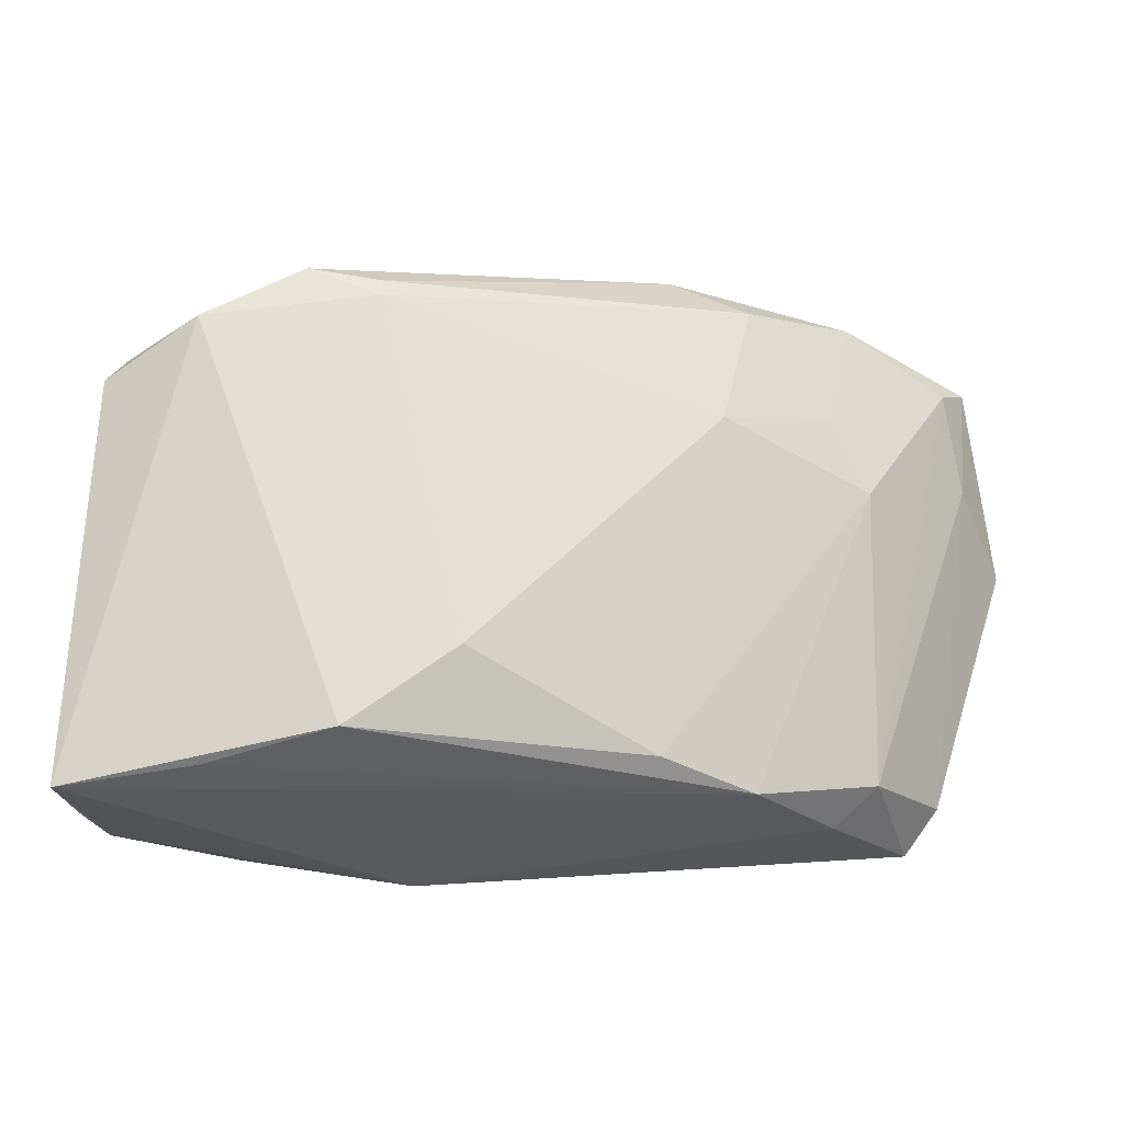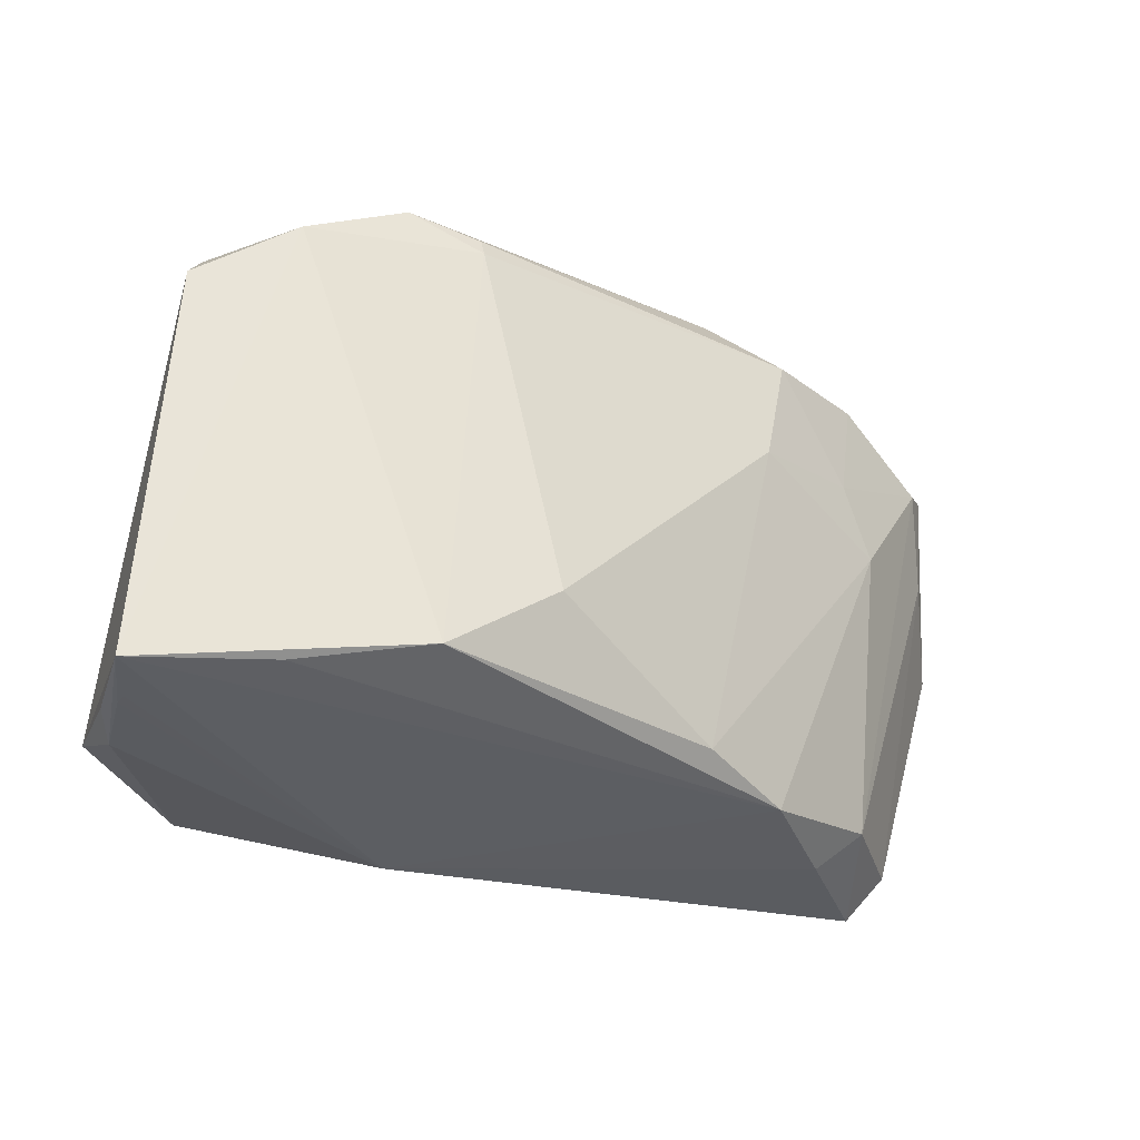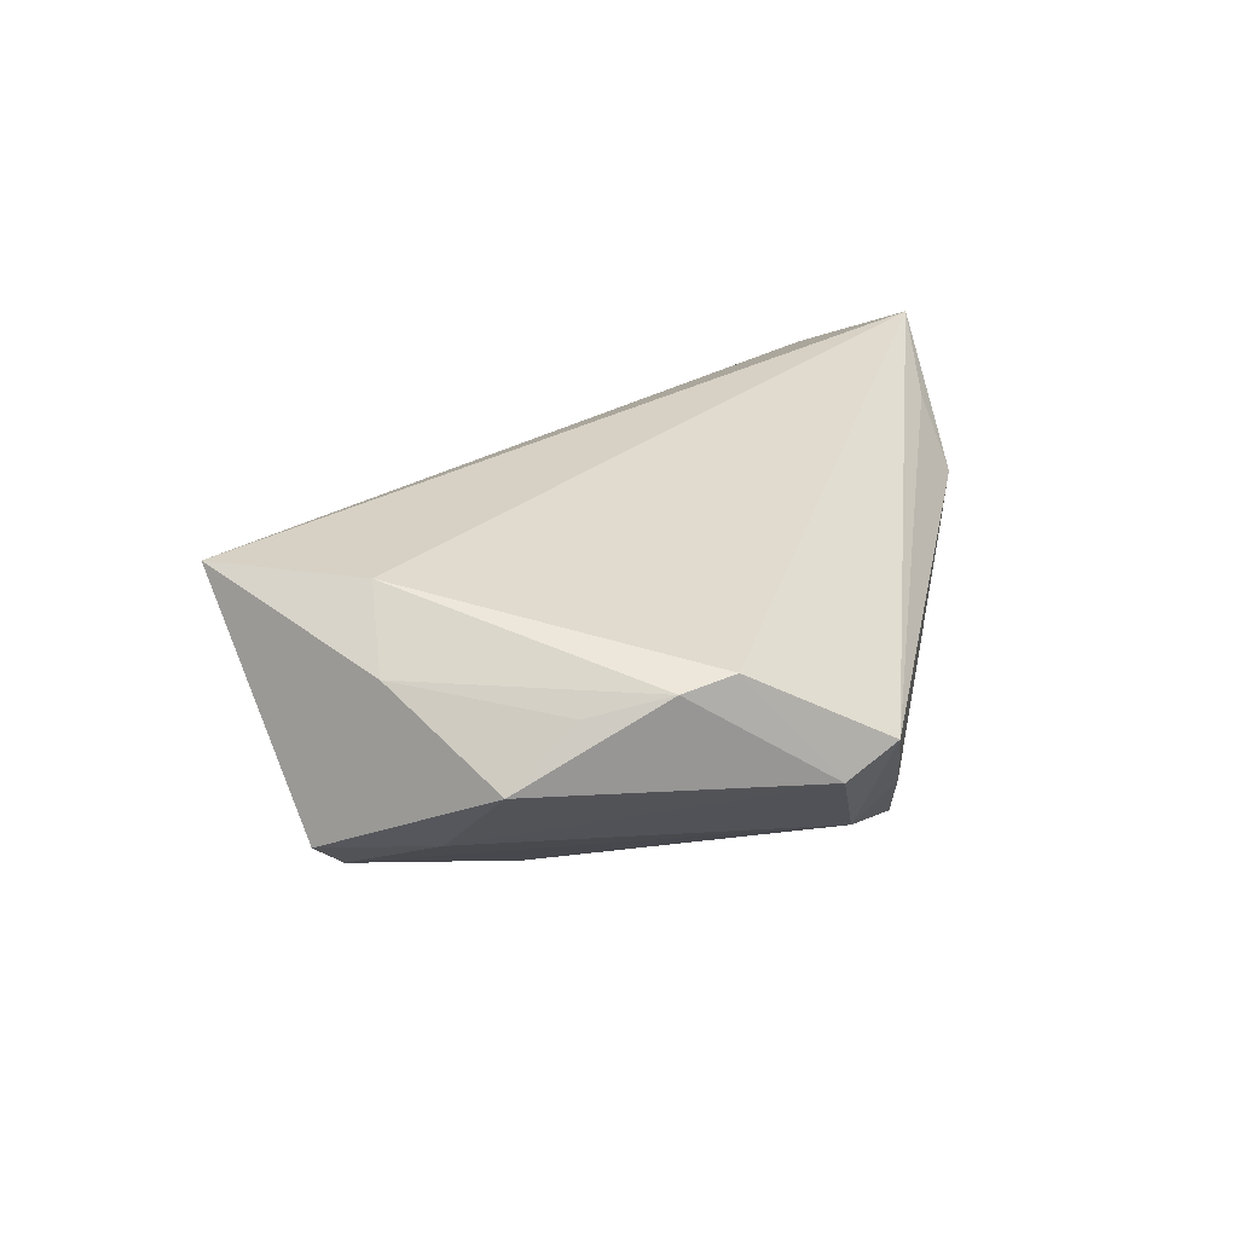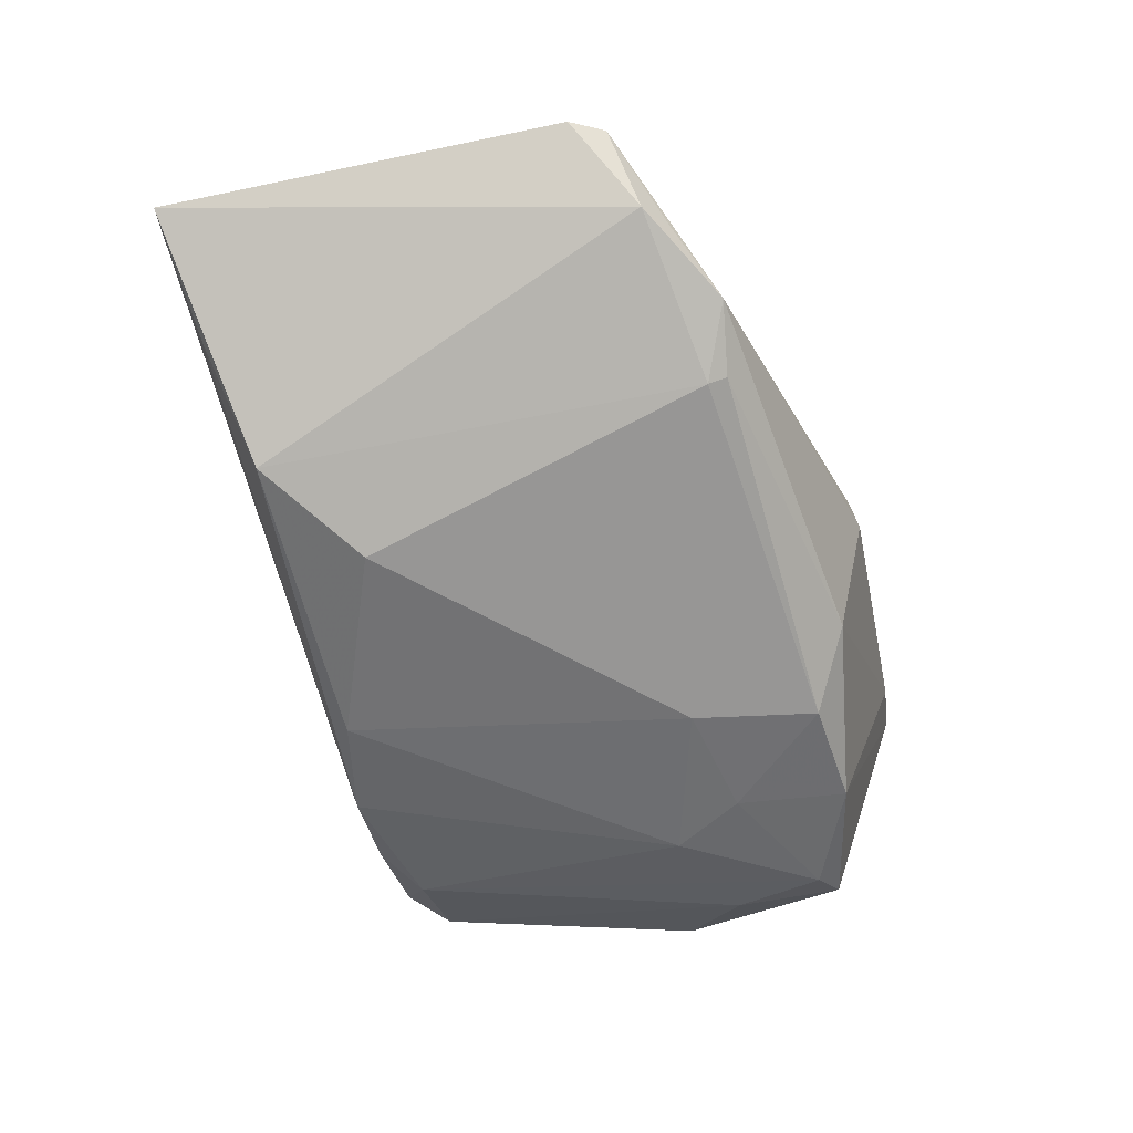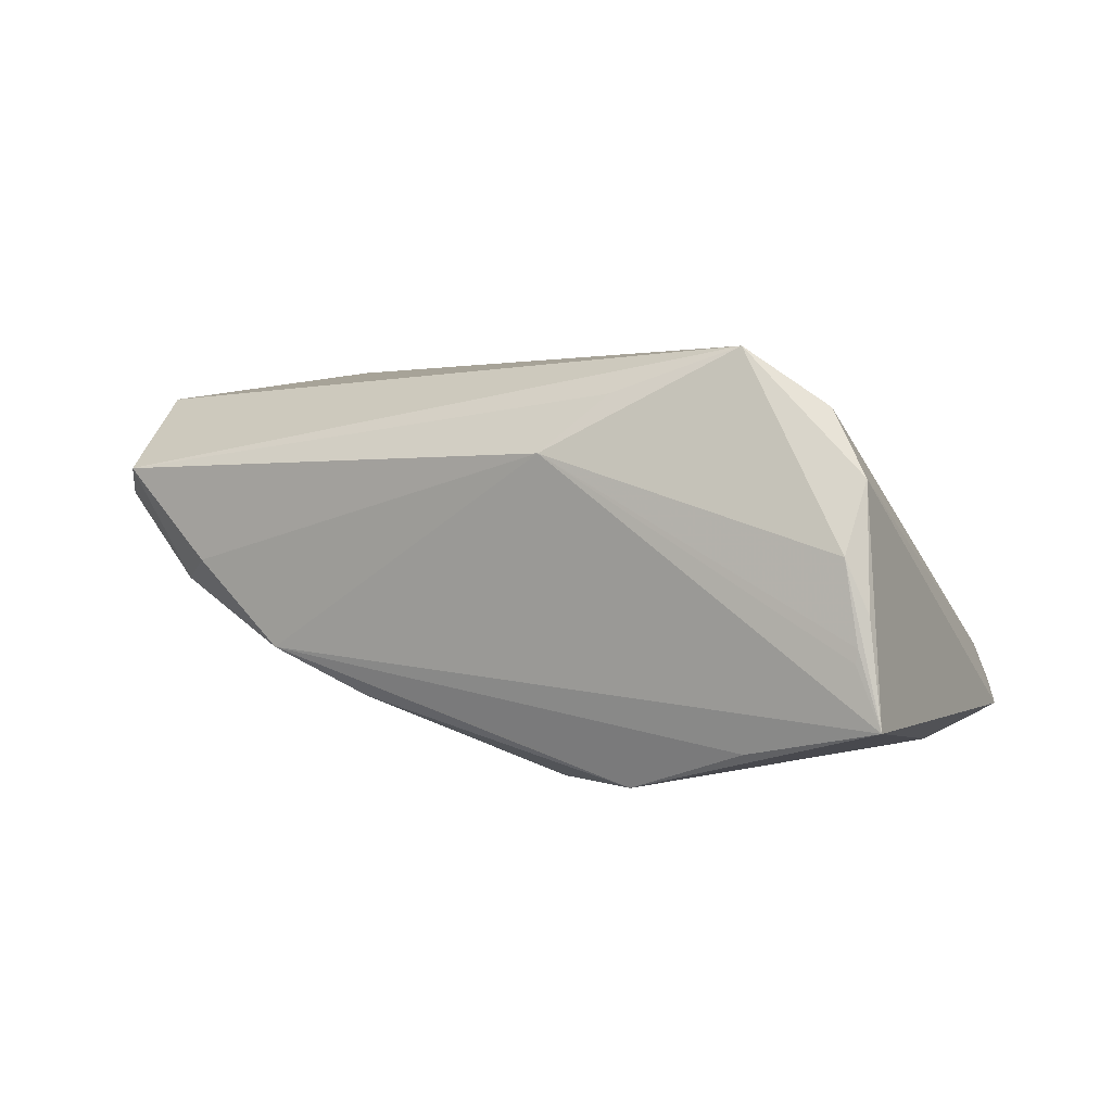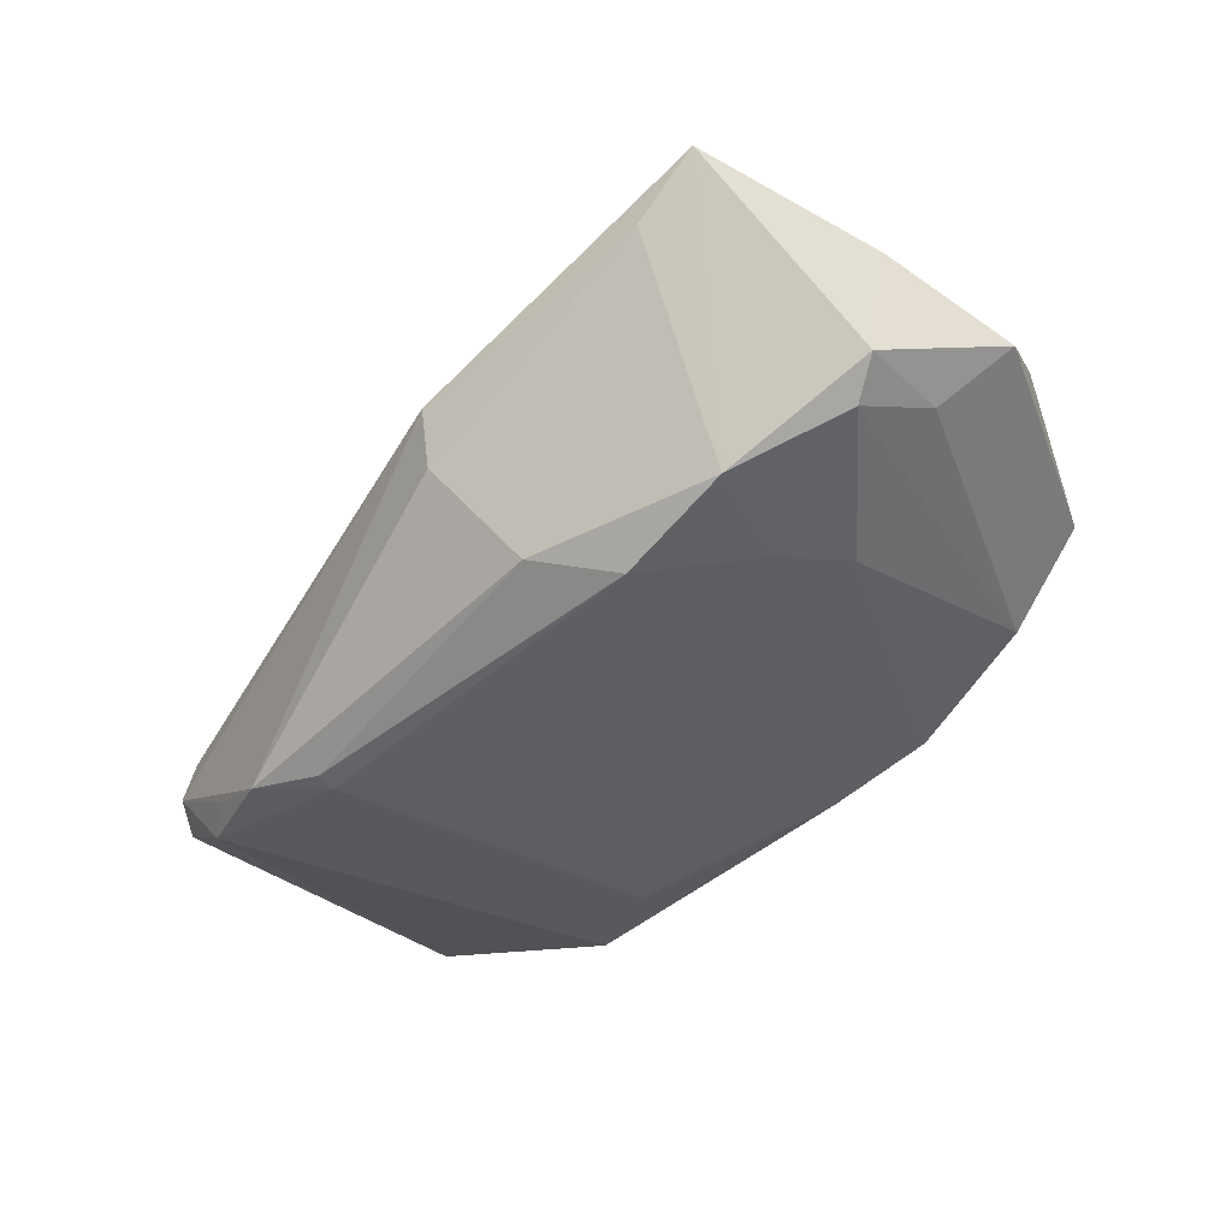
<metadata>
{"format":"obj","ext":"obj","renderer":"f3d","projection":"perspective","resolution":1024,"background":"white","views":[{"elev":-23.8,"azim":176.5,"up":"+Y"},{"elev":-33.4,"azim":155.3,"up":"+Y"},{"elev":28.1,"azim":-82.7,"up":"+Z"},{"elev":-77.1,"azim":104.1,"up":"+Z"},{"elev":2.8,"azim":27.6,"up":"+Z"},{"elev":-32.0,"azim":-142.2,"up":"+Z"}]}
</metadata>
<code>
v 0.03796 -0.03016 -0.0197
v 0.01512 -0.03406 0.01249
v 0.02025 0.02709 -0.02474
v -0.03797 0.008307 -0.01061
v 0.04108 0.0222 -0.02401
v -0.01413 0.03412 -0.01413
v -0.0043 0.03972 0.006206
v -0.0524 0.02679 -0.001133
v 0.01024 -0.01789 -0.0255
v -0.03626 0.0301 -0.01082
v 0.04976 -0.03166 0.001777
v 0.03898 -0.01473 0.01842
v 0.05235 -0.03111 -0.004316
v 0.03767 0.02498 -0.02162
v -0.044 -0.02989 0.0106
v -0.03359 0.01667 -0.01254
v -0.05176 0.01375 -0.0002229
v -0.05777 0.006375 0.009586
v 0.03661 -0.02787 0.02399
v -0.03342 -0.03001 -0.0005209
v 0.05086 -0.02802 0.009843
v -0.04872 -0.01454 0.01949
v -0.01968 0.01386 -0.01857
v 0.04619 -0.02601 0.01737
v -0.04894 0.0245 -0.004995
v -0.05039 0.01951 0.01724
v 0.0519 0.01646 -0.01821
v 0.0123 0.02111 -0.02417
v -0.04762 -0.02488 0.007501
v -0.01176 -0.02701 -0.01623
v 0.02016 0.02478 -0.02546
v 0.05401 -0.03191 -0.01627
v -0.04023 0.03934 0.02359
v 0.0514 -0.03196 -0.007633
v -0.04265 0.02163 0.02399
v 0.02205 -0.03036 0.01903
v 0.04977 0.0205 -0.01566
v 0.02896 0.0287 -0.0242
v -0.05326 -3.232e-05 0.01599
v -0.02333 0.02878 -0.01678
v -0.02313 -0.02938 -0.01077
v 0.05116 -0.03202 -0.009236
v 0.008645 -0.02807 -0.02002
v 0.02316 -0.02728 -0.02476
v -0.03327 0.03972 0.01642
v -0.05171 -0.009183 0.01844
v 0.04803 0.02027 -0.01129
v -0.005601 0.03972 -0.002174
v -0.03851 -0.02558 -0.003033
f 19 33 35
f 26 35 33
f 19 35 22
f 27 21 32
f 12 33 19
f 37 38 7
f 33 12 7
f 11 21 19
f 19 2 11
f 35 26 46
f 46 22 35
f 22 46 29
f 29 46 18
f 37 27 5
f 5 27 32
f 19 21 24
f 24 12 19
f 48 38 6
f 48 7 38
f 33 10 8
f 18 26 8
f 8 26 33
f 40 10 6
f 16 10 40
f 41 4 30
f 49 4 41
f 20 49 41
f 32 2 41
f 41 2 20
f 32 21 13
f 13 11 32
f 21 11 13
f 32 11 34
f 34 11 2
f 39 26 18
f 18 46 39
f 39 46 26
f 15 49 20
f 15 29 49
f 20 2 15
f 22 29 15
f 19 22 15
f 14 38 37
f 37 5 14
f 14 5 38
f 12 24 47
f 37 7 47
f 47 7 12
f 47 24 21
f 47 27 37
f 21 27 47
f 30 9 44
f 44 41 30
f 43 41 44
f 44 5 32
f 33 7 45
f 7 48 45
f 45 10 33
f 6 10 45
f 45 48 6
f 25 8 10
f 25 10 16
f 16 4 25
f 25 4 49
f 38 5 31
f 5 44 31
f 31 44 9
f 23 4 16
f 16 40 23
f 30 4 23
f 23 9 30
f 40 31 23
f 42 2 32
f 32 34 42
f 42 34 2
f 36 2 19
f 19 15 36
f 36 15 2
f 1 44 32
f 43 44 1
f 32 41 1
f 1 41 43
f 18 8 17
f 8 25 17
f 17 25 49
f 17 29 18
f 49 29 17
f 38 31 3
f 3 31 40
f 6 38 3
f 3 40 6
f 28 31 9
f 9 23 28
f 28 23 31

</code>
